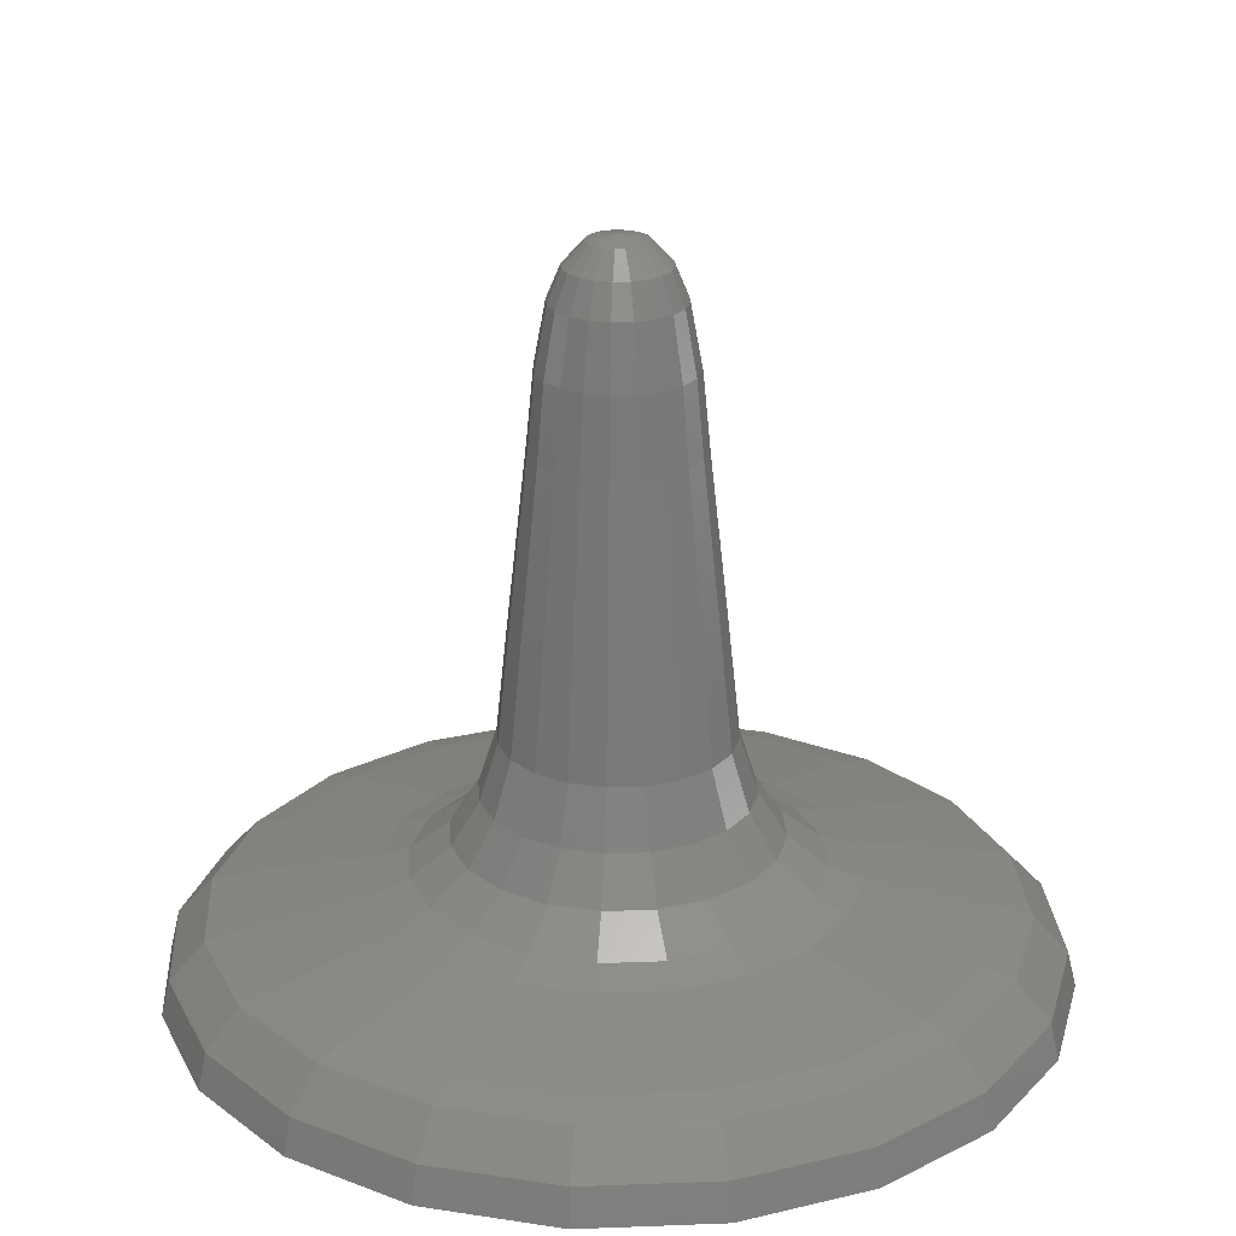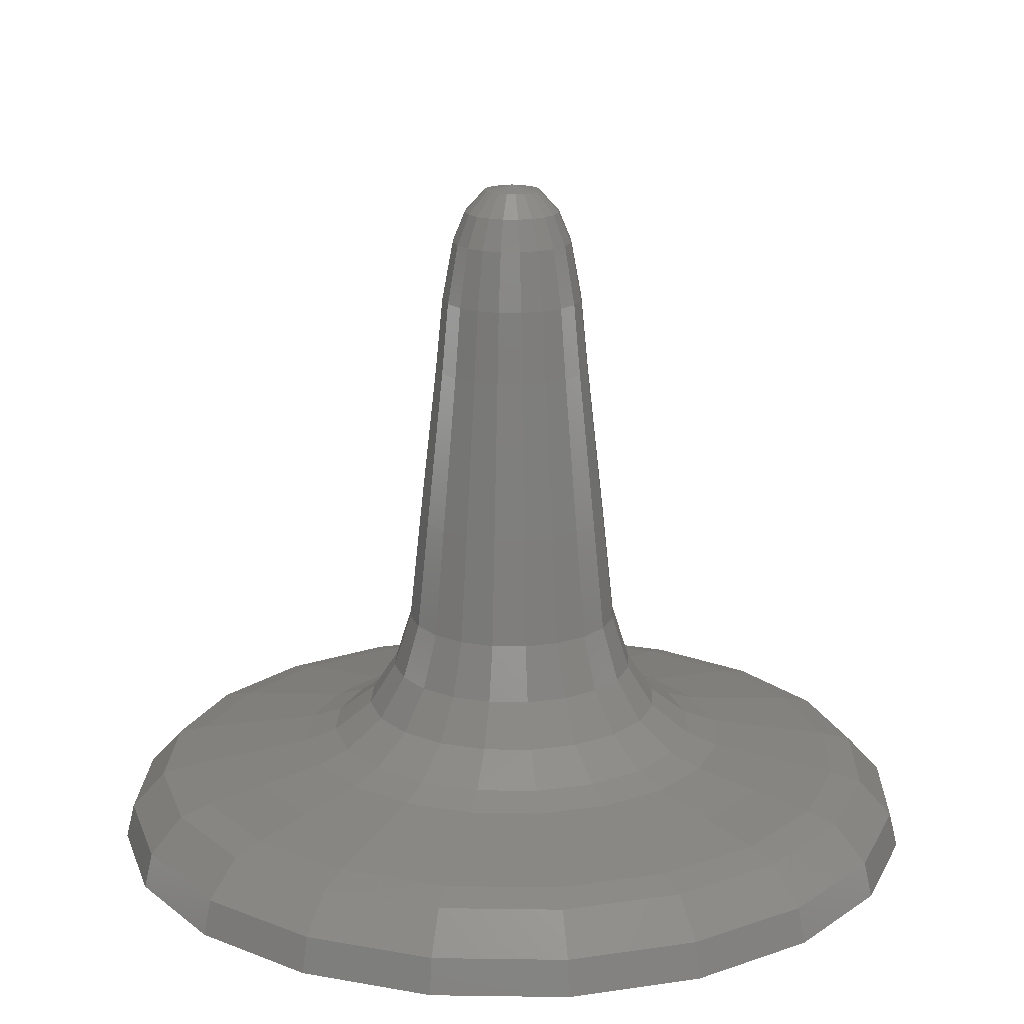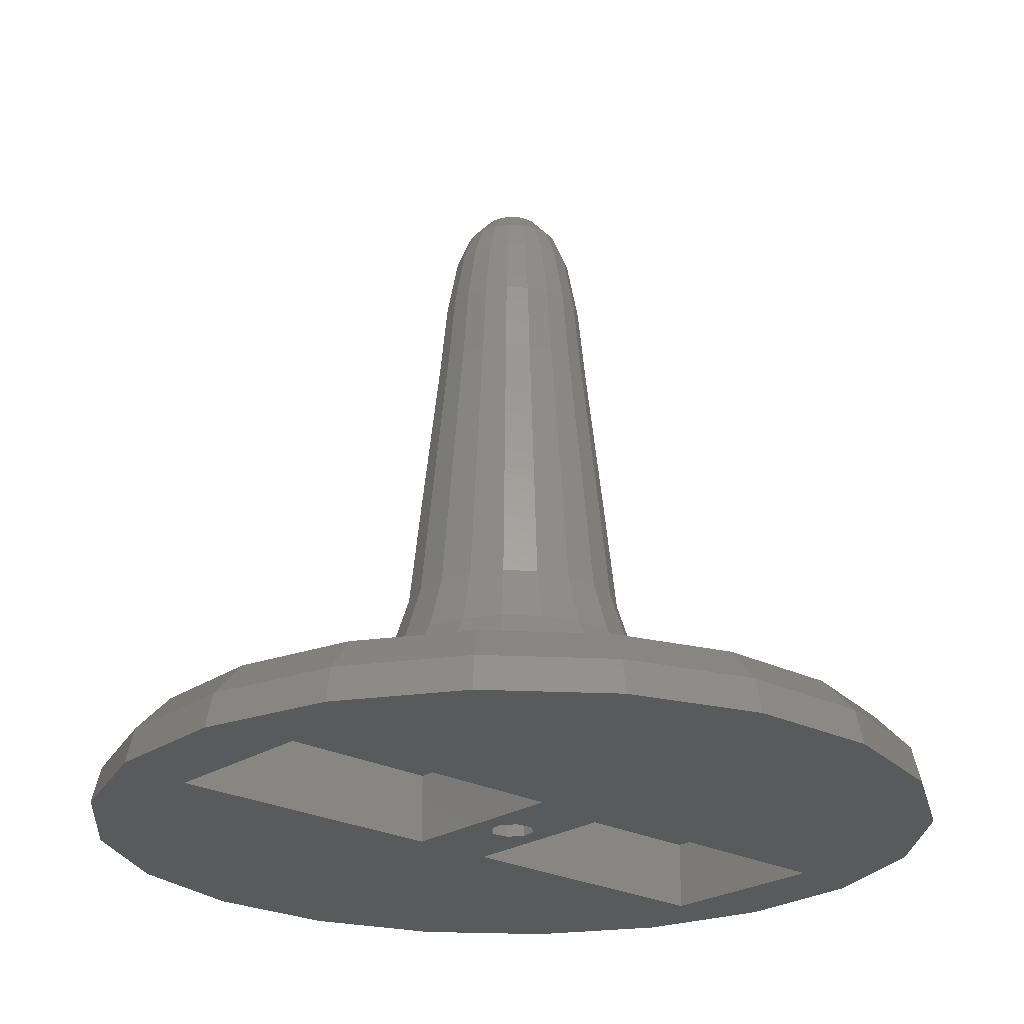
<metadata>
{"format":"stl","ext":"stl","renderer":"f3d","projection":"perspective","resolution":1024,"background":"white","views":[{"elev":23.7,"azim":174.7,"up":"+Z"},{"elev":17.3,"azim":-0.0,"up":"+Z"},{"elev":-23.8,"azim":137.9,"up":"+Z"}]}
</metadata>
<code>
# stl→obj: 353 verts, 702 faces
v 1.5 -3.25 0
v 10.3 -10.91 0
v 6.423 -13.56 0
v -1.5 3.25 0
v -0.2252 0.7676 0
v -0.7021 0.3835 0
v 1.5 3.25 0
v 0.7676 0.2252 0
v 0.3835 0.7021 0
v -12 -3.25 0
v -1.5 -3.25 0
v -2.772 -14.74 0
v -7.191 -13.16 0
v -10.91 -10.3 0
v -13.56 -6.423 0
v -14.88 -1.919 0
v -14.74 2.772 0
v -12 3.25 0
v -1.919 14.88 0
v 2.772 14.74 0
v -6.423 13.56 0
v -0.3835 -0.7021 0
v 0.2252 -0.7676 0
v 1.919 -14.88 0
v -10.3 10.91 0
v -13.16 7.191 0
v 7.191 13.16 0
v 10.91 10.3 0
v 12 3.25 0
v 13.56 6.423 0
v 14.88 1.919 0
v 13.16 -7.191 0
v 12 -3.25 0
v 14.74 -2.772 0
v -0.7676 -0.2252 0
v 0.7021 -0.3835 0
v -12 -3.25 2.5
v -1.5 -3.25 2.5
v -1.5 3.25 2.5
v -12 3.25 2.5
v 1.5 -3.25 2.5
v 12 -3.25 2.5
v 12 3.25 2.5
v 1.5 3.25 2.5
v 0.2252 -0.7676 2
v -0.3835 -0.7021 2
v 0.7021 -0.3835 2
v -0.7676 -0.2252 2
v 0.7676 0.2252 2
v -0.7021 0.3835 2
v 0.3835 0.7021 2
v -0.2252 0.7676 2
v 0 0 25
v 0.4855 0.8886 24.81
v 0.1871 0.9951 24.81
v -0.1296 1.004 24.81
v -0.4336 0.9151 24.81
v -0.6951 0.7363 24.81
v -0.8886 0.4855 24.81
v -0.9951 0.1871 24.81
v -1.004 -0.1296 24.81
v -0.9151 -0.4336 24.81
v -0.7363 -0.6951 24.81
v -0.4855 -0.8886 24.81
v 1.015 5.4 5.048
v 3.293 6.027 4.008
v 1.269 6.75 4.008
v 3.83 7.011 3.612
v 1.476 7.852 3.612
v 4.949 9.06 3.186
v 1.908 10.15 3.186
v 5.947 10.89 2.817
v 2.292 12.19 2.817
v 6.476 11.85 2.516
v 2.496 13.27 2.516
v 7.049 12.9 1.24
v 2.717 14.45 1.24
v 2.634 4.822 5.048
v 0.838 4.457 6.541
v 2.174 3.98 6.541
v 0.7223 3.842 8.508
v 1.874 3.431 8.508
v 0.643 3.42 12.51
v 1.668 3.054 12.51
v 0.5253 2.794 18.2
v 1.363 2.495 18.2
v 0.4784 2.545 20.79
v 1.241 2.272 20.79
v 0.4048 2.153 22.93
v 1.05 1.923 22.93
v 0.3199 1.702 24.02
v 0.8301 1.52 24.02
v -2.634 -4.822 5.048
v -4.994 -4.715 4.008
v -3.293 -6.027 4.008
v -5.81 -5.485 3.612
v -3.83 -7.011 3.612
v -7.507 -7.087 3.186
v -4.949 -9.06 3.186
v -9.02 -8.515 2.817
v -5.947 -10.89 2.817
v -9.821 -9.272 2.516
v -6.476 -11.85 2.516
v -10.69 -10.09 1.24
v -7.049 -12.9 1.24
v -3.995 -3.772 5.048
v -2.174 -3.98 6.541
v -3.298 -3.113 6.541
v -1.874 -3.431 8.508
v -2.843 -2.684 8.508
v -1.668 -3.054 12.51
v -2.53 -2.389 12.51
v -1.363 -2.495 18.2
v -2.067 -1.951 18.2
v -1.241 -2.272 20.79
v -1.883 -1.777 20.79
v -1.05 -1.923 22.93
v -1.593 -1.504 22.93
v -0.8301 -1.52 24.02
v -1.259 -1.189 24.02
v -6.206 -2.941 4.008
v -7.22 -3.421 3.612
v -9.33 -4.42 3.186
v -11.21 -5.311 2.817
v -12.21 -5.783 2.516
v -13.29 -6.295 1.24
v -4.965 -2.353 5.048
v -4.098 -1.942 6.541
v -3.533 -1.674 8.508
v -3.145 -1.49 12.51
v -2.569 -1.217 18.2
v -2.34 -1.109 20.79
v -1.98 -0.9381 22.93
v -1.565 -0.7414 24.02
v -6.811 -0.8789 4.008
v -7.924 -1.022 3.612
v -10.24 -1.321 3.186
v -12.3 -1.587 2.817
v -13.4 -1.728 2.516
v -14.58 -1.881 1.24
v -5.449 -0.7031 5.048
v -4.498 -0.5804 6.541
v -3.877 -0.5003 8.508
v -3.451 -0.4453 12.51
v -2.819 -0.3638 18.2
v -2.568 -0.3313 20.79
v -2.173 -0.2804 22.93
v -1.717 -0.2216 24.02
v -6.75 1.269 4.008
v -7.852 1.476 3.612
v -10.15 1.908 3.186
v -12.19 2.292 2.817
v -13.27 2.496 2.516
v -14.45 2.717 1.24
v -5.4 1.015 5.048
v -4.457 0.838 6.541
v -3.842 0.7223 8.508
v -3.42 0.643 12.51
v -2.794 0.5253 18.2
v -2.545 0.4784 20.79
v -2.153 0.4048 22.93
v -1.702 0.3199 24.02
v -6.027 3.293 4.008
v -7.011 3.83 3.612
v -9.06 4.949 3.186
v -10.89 5.947 2.817
v -11.85 6.476 2.516
v -12.9 7.049 1.24
v -4.822 2.634 5.048
v -3.98 2.174 6.541
v -3.431 1.874 8.508
v -3.054 1.668 12.51
v -2.495 1.363 18.2
v -2.272 1.241 20.79
v -1.923 1.05 22.93
v -1.52 0.8301 24.02
v -4.715 4.994 4.008
v -5.485 5.81 3.612
v -7.087 7.507 3.186
v -8.515 9.02 2.817
v -9.272 9.821 2.516
v -10.09 10.69 1.24
v -3.772 3.995 5.048
v -3.113 3.298 6.541
v -2.684 2.843 8.508
v -2.389 2.53 12.51
v -1.951 2.067 18.2
v -1.777 1.883 20.79
v -1.504 1.593 22.93
v -1.189 1.259 24.02
v -2.941 6.206 4.008
v -3.421 7.22 3.612
v -4.42 9.33 3.186
v -5.311 11.21 2.817
v -5.783 12.21 2.516
v -6.295 13.29 1.24
v -2.353 4.965 5.048
v -1.942 4.098 6.541
v -1.674 3.533 8.508
v -1.49 3.145 12.51
v -1.217 2.569 18.2
v -1.109 2.34 20.79
v -0.9381 1.98 22.93
v -0.7414 1.565 24.02
v -0.8789 6.811 4.008
v -1.022 7.924 3.612
v -1.321 10.24 3.186
v -1.587 12.3 2.817
v -1.728 13.4 2.516
v -1.881 14.58 1.24
v -0.7031 5.449 5.048
v -0.5804 4.498 6.541
v -0.5003 3.877 8.508
v -0.4453 3.451 12.51
v -0.3638 2.819 18.2
v -0.3313 2.568 20.79
v -0.2804 2.173 22.93
v -0.2216 1.717 24.02
v -0.1871 -0.9951 24.81
v 0.1296 -1.004 24.81
v 0.4336 -0.9151 24.81
v 0.6951 -0.7363 24.81
v 0.8886 -0.4855 24.81
v 0.9951 -0.1871 24.81
v 1.004 0.1296 24.81
v 0.9151 0.4336 24.81
v 0.7363 0.6951 24.81
v -1.015 -5.4 5.048
v -1.269 -6.75 4.008
v -1.476 -7.852 3.612
v -1.908 -10.15 3.186
v -2.292 -12.19 2.817
v -2.496 -13.27 2.516
v -2.717 -14.45 1.24
v -0.838 -4.457 6.541
v -0.7223 -3.842 8.508
v -0.643 -3.42 12.51
v -0.5253 -2.794 18.2
v -0.4784 -2.545 20.79
v -0.4048 -2.153 22.93
v -0.3199 -1.702 24.02
v 4.994 4.715 4.008
v 5.81 5.485 3.612
v 7.507 7.087 3.186
v 9.02 8.515 2.817
v 9.821 9.272 2.516
v 10.69 10.09 1.24
v 3.995 3.772 5.048
v 3.298 3.113 6.541
v 2.843 2.684 8.508
v 2.53 2.389 12.51
v 2.067 1.951 18.2
v 1.883 1.777 20.79
v 1.593 1.504 22.93
v 1.259 1.189 24.02
v 6.206 2.941 4.008
v 7.22 3.421 3.612
v 9.33 4.42 3.186
v 11.21 5.311 2.817
v 12.21 5.783 2.516
v 13.29 6.295 1.24
v 4.965 2.353 5.048
v 4.098 1.942 6.541
v 3.533 1.674 8.508
v 3.145 1.49 12.51
v 2.569 1.217 18.2
v 2.34 1.109 20.79
v 1.98 0.9381 22.93
v 1.565 0.7414 24.02
v 6.811 0.8789 4.008
v 7.924 1.022 3.612
v 10.24 1.321 3.186
v 12.3 1.587 2.817
v 13.4 1.728 2.516
v 14.58 1.881 1.24
v 5.449 0.7031 5.048
v 4.498 0.5804 6.541
v 3.877 0.5003 8.508
v 3.451 0.4453 12.51
v 2.819 0.3638 18.2
v 2.568 0.3313 20.79
v 2.173 0.2804 22.93
v 1.717 0.2216 24.02
v 6.75 -1.269 4.008
v 7.852 -1.476 3.612
v 10.15 -1.908 3.186
v 12.19 -2.292 2.817
v 13.27 -2.496 2.516
v 14.45 -2.717 1.24
v 5.4 -1.015 5.048
v 4.457 -0.838 6.541
v 3.842 -0.7223 8.508
v 3.42 -0.643 12.51
v 2.794 -0.5253 18.2
v 2.545 -0.4784 20.79
v 2.153 -0.4048 22.93
v 1.702 -0.3199 24.02
v 6.027 -3.293 4.008
v 7.011 -3.83 3.612
v 9.06 -4.949 3.186
v 10.89 -5.947 2.817
v 11.85 -6.476 2.516
v 12.9 -7.049 1.24
v 4.822 -2.634 5.048
v 3.98 -2.174 6.541
v 3.431 -1.874 8.508
v 3.054 -1.668 12.51
v 2.495 -1.363 18.2
v 2.272 -1.241 20.79
v 1.923 -1.05 22.93
v 1.52 -0.8301 24.02
v 4.715 -4.994 4.008
v 5.485 -5.81 3.612
v 7.087 -7.507 3.186
v 8.515 -9.02 2.817
v 9.272 -9.821 2.516
v 10.09 -10.69 1.24
v 3.772 -3.995 5.048
v 3.113 -3.298 6.541
v 2.684 -2.843 8.508
v 2.389 -2.53 12.51
v 1.951 -2.067 18.2
v 1.777 -1.883 20.79
v 1.504 -1.593 22.93
v 1.189 -1.259 24.02
v 2.941 -6.206 4.008
v 3.421 -7.22 3.612
v 4.42 -9.33 3.186
v 5.311 -11.21 2.817
v 5.783 -12.21 2.516
v 6.295 -13.29 1.24
v 2.353 -4.965 5.048
v 1.942 -4.098 6.541
v 1.674 -3.533 8.508
v 1.49 -3.145 12.51
v 1.217 -2.569 18.2
v 1.109 -2.34 20.79
v 0.9381 -1.98 22.93
v 0.7414 -1.565 24.02
v 0.8789 -6.811 4.008
v 1.022 -7.924 3.612
v 1.321 -10.24 3.186
v 1.587 -12.3 2.817
v 1.728 -13.4 2.516
v 1.881 -14.58 1.24
v 0.7031 -5.449 5.048
v 0.5804 -4.498 6.541
v 0.5003 -3.877 8.508
v 0.4453 -3.451 12.51
v 0.3638 -2.819 18.2
v 0.3313 -2.568 20.79
v 0.2804 -2.173 22.93
v 0.2216 -1.717 24.02
f 1 2 3
f 4 5 6
f 7 8 9
f 10 11 12
f 10 12 13
f 10 13 14
f 10 14 15
f 10 15 16
f 10 16 17
f 10 17 18
f 19 20 7
f 19 7 9
f 19 9 5
f 19 5 4
f 19 4 18
f 19 18 21
f 12 11 22
f 12 22 23
f 12 23 1
f 12 1 3
f 12 3 24
f 25 21 26
f 26 21 18
f 26 18 17
f 20 27 7
f 7 27 28
f 7 28 29
f 29 28 30
f 29 30 31
f 2 1 32
f 32 1 33
f 32 33 34
f 4 6 11
f 11 6 35
f 11 35 22
f 8 7 36
f 36 7 1
f 36 1 23
f 29 31 33
f 33 31 34
f 37 38 10
f 10 38 11
f 38 39 11
f 11 39 4
f 39 40 4
f 4 40 18
f 40 37 18
f 18 37 10
f 41 42 1
f 1 42 33
f 43 29 42
f 42 29 33
f 43 44 29
f 29 44 7
f 41 1 44
f 44 1 7
f 40 39 37
f 37 39 38
f 44 43 41
f 41 43 42
f 45 46 47
f 47 46 48
f 47 48 49
f 49 48 50
f 49 50 51
f 51 50 52
f 53 54 55
f 53 55 56
f 53 56 57
f 53 57 58
f 53 58 59
f 53 59 60
f 53 60 61
f 53 61 62
f 53 62 63
f 53 63 64
f 65 66 67
f 67 66 68
f 67 68 69
f 69 68 70
f 69 70 71
f 71 70 72
f 71 72 73
f 73 72 74
f 73 74 75
f 75 74 76
f 75 76 77
f 77 76 27
f 77 27 20
f 66 65 78
f 78 65 79
f 78 79 80
f 80 79 81
f 80 81 82
f 82 81 83
f 82 83 84
f 84 83 85
f 84 85 86
f 86 85 87
f 86 87 88
f 88 87 89
f 88 89 90
f 90 89 91
f 90 91 92
f 92 91 55
f 92 55 54
f 93 94 95
f 95 94 96
f 95 96 97
f 97 96 98
f 97 98 99
f 99 98 100
f 99 100 101
f 101 100 102
f 101 102 103
f 103 102 104
f 103 104 105
f 105 104 14
f 105 14 13
f 94 93 106
f 106 93 107
f 106 107 108
f 108 107 109
f 108 109 110
f 110 109 111
f 110 111 112
f 112 111 113
f 112 113 114
f 114 113 115
f 114 115 116
f 116 115 117
f 116 117 118
f 118 117 119
f 118 119 120
f 120 119 64
f 120 64 63
f 106 121 94
f 94 121 122
f 94 122 96
f 96 122 123
f 96 123 98
f 98 123 124
f 98 124 100
f 100 124 125
f 100 125 102
f 102 125 126
f 102 126 104
f 104 126 15
f 104 15 14
f 121 106 127
f 127 106 108
f 127 108 128
f 128 108 110
f 128 110 129
f 129 110 112
f 129 112 130
f 130 112 114
f 130 114 131
f 131 114 116
f 131 116 132
f 132 116 118
f 132 118 133
f 133 118 120
f 133 120 134
f 134 120 63
f 134 63 62
f 127 135 121
f 121 135 136
f 121 136 122
f 122 136 137
f 122 137 123
f 123 137 138
f 123 138 124
f 124 138 139
f 124 139 125
f 125 139 140
f 125 140 126
f 126 140 16
f 126 16 15
f 135 127 141
f 141 127 128
f 141 128 142
f 142 128 129
f 142 129 143
f 143 129 130
f 143 130 144
f 144 130 131
f 144 131 145
f 145 131 132
f 145 132 146
f 146 132 133
f 146 133 147
f 147 133 134
f 147 134 148
f 148 134 62
f 148 62 61
f 141 149 135
f 135 149 150
f 135 150 136
f 136 150 151
f 136 151 137
f 137 151 152
f 137 152 138
f 138 152 153
f 138 153 139
f 139 153 154
f 139 154 140
f 140 154 17
f 140 17 16
f 149 141 155
f 155 141 142
f 155 142 156
f 156 142 143
f 156 143 157
f 157 143 144
f 157 144 158
f 158 144 145
f 158 145 159
f 159 145 146
f 159 146 160
f 160 146 147
f 160 147 161
f 161 147 148
f 161 148 162
f 162 148 61
f 162 61 60
f 155 163 149
f 149 163 164
f 149 164 150
f 150 164 165
f 150 165 151
f 151 165 166
f 151 166 152
f 152 166 167
f 152 167 153
f 153 167 168
f 153 168 154
f 154 168 26
f 154 26 17
f 163 155 169
f 169 155 156
f 169 156 170
f 170 156 157
f 170 157 171
f 171 157 158
f 171 158 172
f 172 158 159
f 172 159 173
f 173 159 160
f 173 160 174
f 174 160 161
f 174 161 175
f 175 161 162
f 175 162 176
f 176 162 60
f 176 60 59
f 169 177 163
f 163 177 178
f 163 178 164
f 164 178 179
f 164 179 165
f 165 179 180
f 165 180 166
f 166 180 181
f 166 181 167
f 167 181 182
f 167 182 168
f 168 182 25
f 168 25 26
f 177 169 183
f 183 169 170
f 183 170 184
f 184 170 171
f 184 171 185
f 185 171 172
f 185 172 186
f 186 172 173
f 186 173 187
f 187 173 174
f 187 174 188
f 188 174 175
f 188 175 189
f 189 175 176
f 189 176 190
f 190 176 59
f 190 59 58
f 183 191 177
f 177 191 192
f 177 192 178
f 178 192 193
f 178 193 179
f 179 193 194
f 179 194 180
f 180 194 195
f 180 195 181
f 181 195 196
f 181 196 182
f 182 196 21
f 182 21 25
f 191 183 197
f 197 183 184
f 197 184 198
f 198 184 185
f 198 185 199
f 199 185 186
f 199 186 200
f 200 186 187
f 200 187 201
f 201 187 188
f 201 188 202
f 202 188 189
f 202 189 203
f 203 189 190
f 203 190 204
f 204 190 58
f 204 58 57
f 197 205 191
f 191 205 206
f 191 206 192
f 192 206 207
f 192 207 193
f 193 207 208
f 193 208 194
f 194 208 209
f 194 209 195
f 195 209 210
f 195 210 196
f 196 210 19
f 196 19 21
f 205 197 211
f 211 197 198
f 211 198 212
f 212 198 199
f 212 199 213
f 213 199 200
f 213 200 214
f 214 200 201
f 214 201 215
f 215 201 202
f 215 202 216
f 216 202 203
f 216 203 217
f 217 203 204
f 217 204 218
f 218 204 57
f 218 57 56
f 211 67 205
f 205 67 69
f 205 69 206
f 206 69 71
f 206 71 207
f 207 71 73
f 207 73 208
f 208 73 75
f 208 75 209
f 209 75 77
f 209 77 210
f 210 77 20
f 210 20 19
f 67 211 65
f 65 211 212
f 65 212 79
f 79 212 213
f 79 213 81
f 81 213 214
f 81 214 83
f 83 214 215
f 83 215 85
f 85 215 216
f 85 216 87
f 87 216 217
f 87 217 89
f 89 217 218
f 89 218 91
f 91 218 56
f 91 56 55
f 50 5 52
f 52 5 9
f 52 9 51
f 5 50 6
f 6 50 48
f 6 48 35
f 35 48 46
f 35 46 22
f 53 64 219
f 53 219 220
f 53 220 221
f 53 221 222
f 53 222 223
f 53 223 224
f 53 224 225
f 53 225 226
f 53 226 227
f 53 227 54
f 228 95 229
f 229 95 97
f 229 97 230
f 230 97 99
f 230 99 231
f 231 99 101
f 231 101 232
f 232 101 103
f 232 103 233
f 233 103 105
f 233 105 234
f 234 105 13
f 234 13 12
f 95 228 93
f 93 228 235
f 93 235 107
f 107 235 236
f 107 236 109
f 109 236 237
f 109 237 111
f 111 237 238
f 111 238 113
f 113 238 239
f 113 239 115
f 115 239 240
f 115 240 117
f 117 240 241
f 117 241 119
f 119 241 219
f 119 219 64
f 78 242 66
f 66 242 243
f 66 243 68
f 68 243 244
f 68 244 70
f 70 244 245
f 70 245 72
f 72 245 246
f 72 246 74
f 74 246 247
f 74 247 76
f 76 247 28
f 76 28 27
f 242 78 248
f 248 78 80
f 248 80 249
f 249 80 82
f 249 82 250
f 250 82 84
f 250 84 251
f 251 84 86
f 251 86 252
f 252 86 88
f 252 88 253
f 253 88 90
f 253 90 254
f 254 90 92
f 254 92 255
f 255 92 54
f 255 54 227
f 248 256 242
f 242 256 257
f 242 257 243
f 243 257 258
f 243 258 244
f 244 258 259
f 244 259 245
f 245 259 260
f 245 260 246
f 246 260 261
f 246 261 247
f 247 261 30
f 247 30 28
f 256 248 262
f 262 248 249
f 262 249 263
f 263 249 250
f 263 250 264
f 264 250 251
f 264 251 265
f 265 251 252
f 265 252 266
f 266 252 253
f 266 253 267
f 267 253 254
f 267 254 268
f 268 254 255
f 268 255 269
f 269 255 227
f 269 227 226
f 262 270 256
f 256 270 271
f 256 271 257
f 257 271 272
f 257 272 258
f 258 272 273
f 258 273 259
f 259 273 274
f 259 274 260
f 260 274 275
f 260 275 261
f 261 275 31
f 261 31 30
f 270 262 276
f 276 262 263
f 276 263 277
f 277 263 264
f 277 264 278
f 278 264 265
f 278 265 279
f 279 265 266
f 279 266 280
f 280 266 267
f 280 267 281
f 281 267 268
f 281 268 282
f 282 268 269
f 282 269 283
f 283 269 226
f 283 226 225
f 276 284 270
f 270 284 285
f 270 285 271
f 271 285 286
f 271 286 272
f 272 286 287
f 272 287 273
f 273 287 288
f 273 288 274
f 274 288 289
f 274 289 275
f 275 289 34
f 275 34 31
f 284 276 290
f 290 276 277
f 290 277 291
f 291 277 278
f 291 278 292
f 292 278 279
f 292 279 293
f 293 279 280
f 293 280 294
f 294 280 281
f 294 281 295
f 295 281 282
f 295 282 296
f 296 282 283
f 296 283 297
f 297 283 225
f 297 225 224
f 290 298 284
f 284 298 299
f 284 299 285
f 285 299 300
f 285 300 286
f 286 300 301
f 286 301 287
f 287 301 302
f 287 302 288
f 288 302 303
f 288 303 289
f 289 303 32
f 289 32 34
f 298 290 304
f 304 290 291
f 304 291 305
f 305 291 292
f 305 292 306
f 306 292 293
f 306 293 307
f 307 293 294
f 307 294 308
f 308 294 295
f 308 295 309
f 309 295 296
f 309 296 310
f 310 296 297
f 310 297 311
f 311 297 224
f 311 224 223
f 304 312 298
f 298 312 313
f 298 313 299
f 299 313 314
f 299 314 300
f 300 314 315
f 300 315 301
f 301 315 316
f 301 316 302
f 302 316 317
f 302 317 303
f 303 317 2
f 303 2 32
f 312 304 318
f 318 304 305
f 318 305 319
f 319 305 306
f 319 306 320
f 320 306 307
f 320 307 321
f 321 307 308
f 321 308 322
f 322 308 309
f 322 309 323
f 323 309 310
f 323 310 324
f 324 310 311
f 324 311 325
f 325 311 223
f 325 223 222
f 318 326 312
f 312 326 327
f 312 327 313
f 313 327 328
f 313 328 314
f 314 328 329
f 314 329 315
f 315 329 330
f 315 330 316
f 316 330 331
f 316 331 317
f 317 331 3
f 317 3 2
f 326 318 332
f 332 318 319
f 332 319 333
f 333 319 320
f 333 320 334
f 334 320 321
f 334 321 335
f 335 321 322
f 335 322 336
f 336 322 323
f 336 323 337
f 337 323 324
f 337 324 338
f 338 324 325
f 338 325 339
f 339 325 222
f 339 222 221
f 332 340 326
f 326 340 341
f 326 341 327
f 327 341 342
f 327 342 328
f 328 342 343
f 328 343 329
f 329 343 344
f 329 344 330
f 330 344 345
f 330 345 331
f 331 345 24
f 331 24 3
f 340 332 346
f 346 332 333
f 346 333 347
f 347 333 334
f 347 334 348
f 348 334 335
f 348 335 349
f 349 335 336
f 349 336 350
f 350 336 337
f 350 337 351
f 351 337 338
f 351 338 352
f 352 338 339
f 352 339 353
f 353 339 221
f 353 221 220
f 346 229 340
f 340 229 230
f 340 230 341
f 341 230 231
f 341 231 342
f 342 231 232
f 342 232 343
f 343 232 233
f 343 233 344
f 344 233 234
f 344 234 345
f 345 234 12
f 345 12 24
f 229 346 228
f 228 346 347
f 228 347 235
f 235 347 348
f 235 348 236
f 236 348 349
f 236 349 237
f 237 349 350
f 237 350 238
f 238 350 351
f 238 351 239
f 239 351 352
f 239 352 240
f 240 352 353
f 240 353 241
f 241 353 220
f 241 220 219
f 47 23 45
f 45 23 22
f 45 22 46
f 23 47 36
f 36 47 49
f 36 49 8
f 8 49 51
f 8 51 9

</code>
